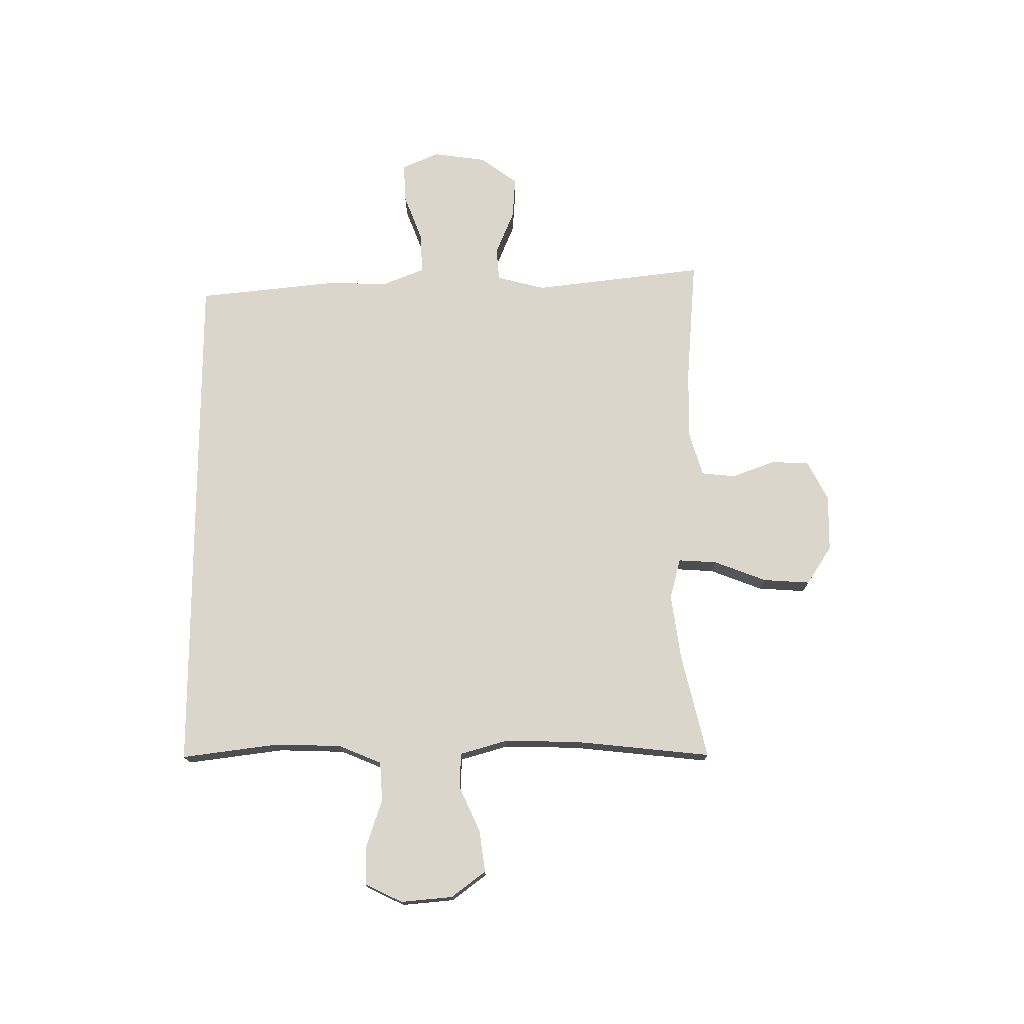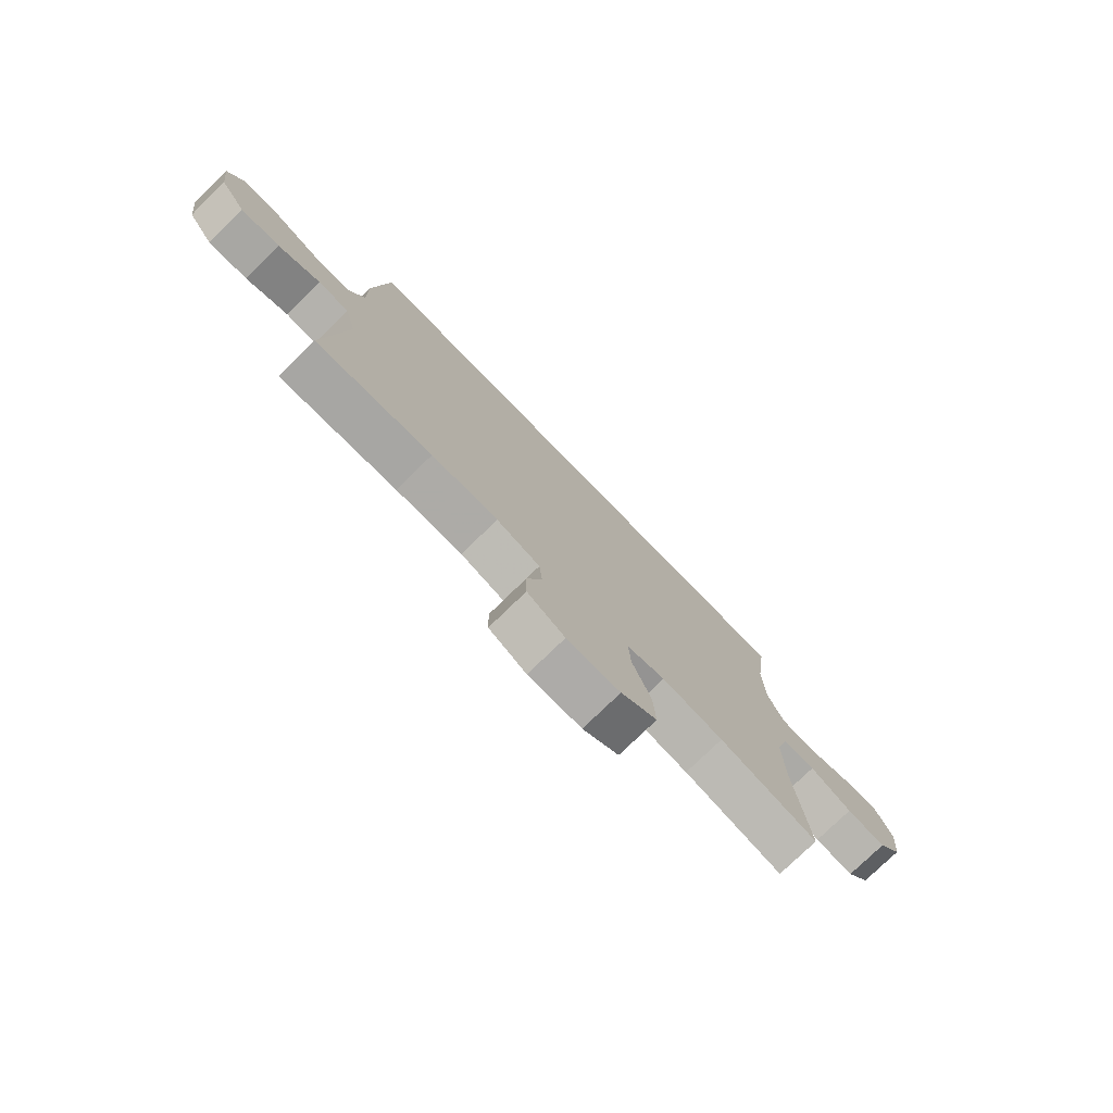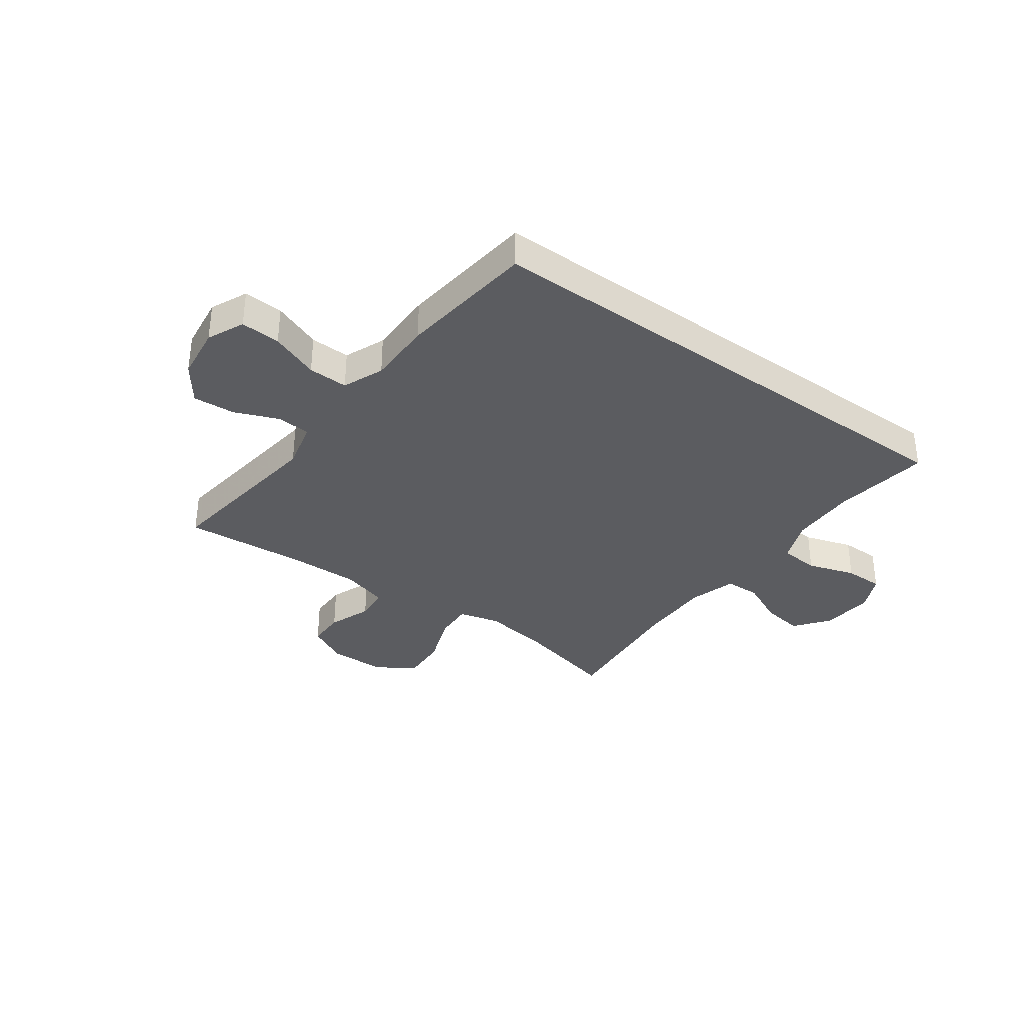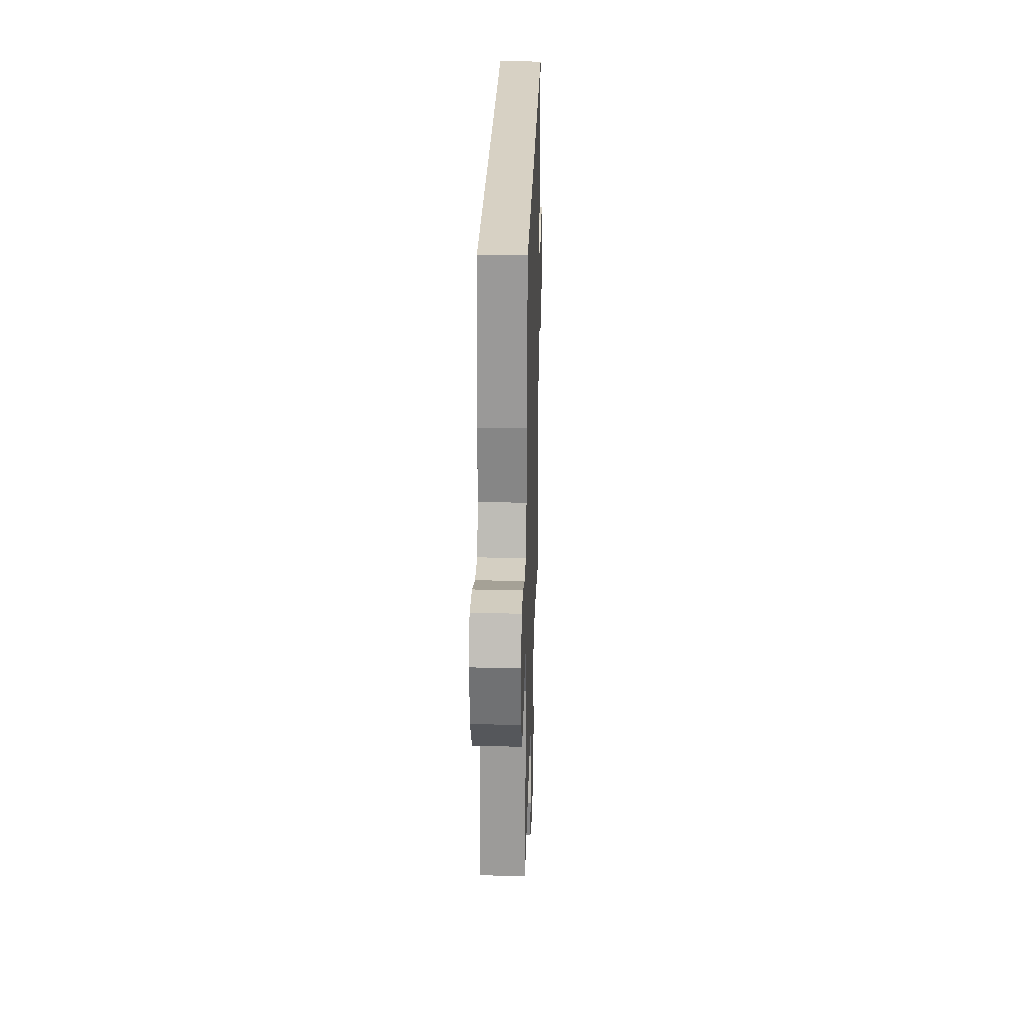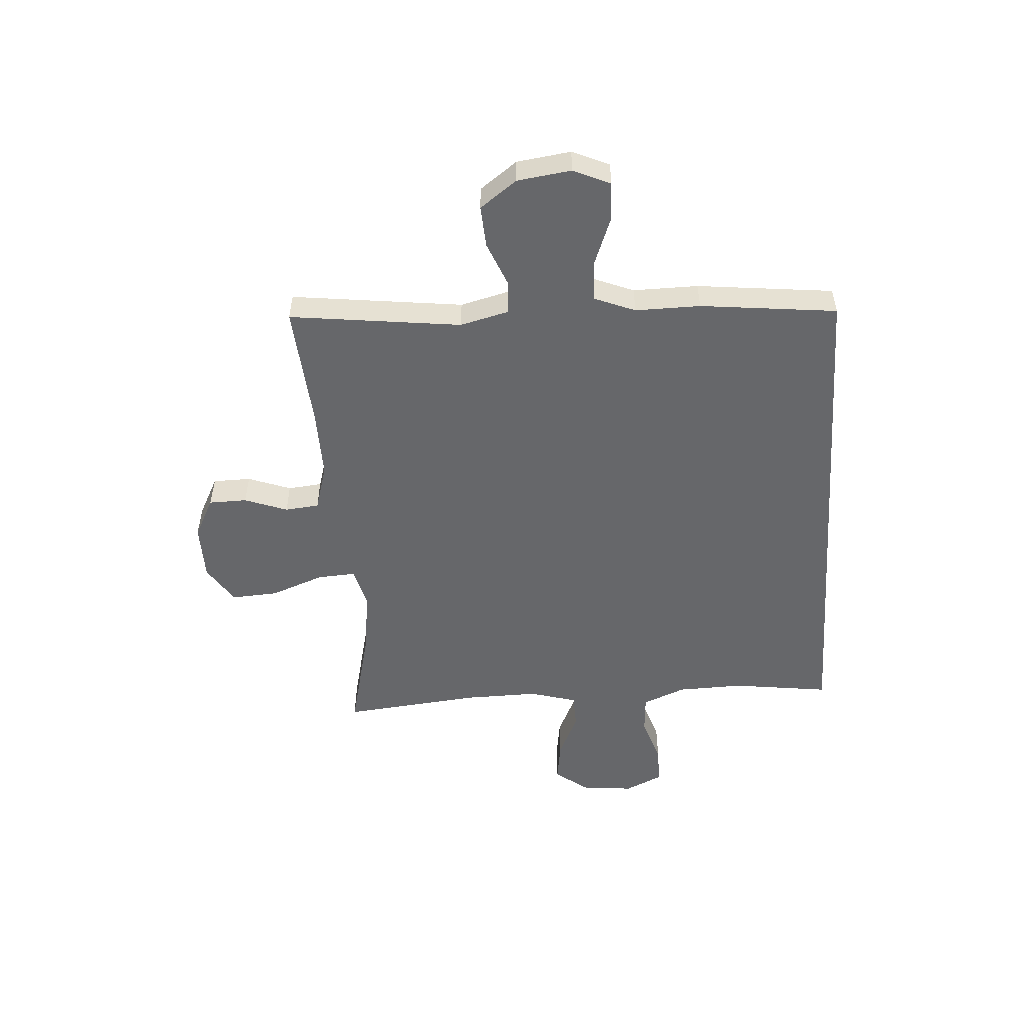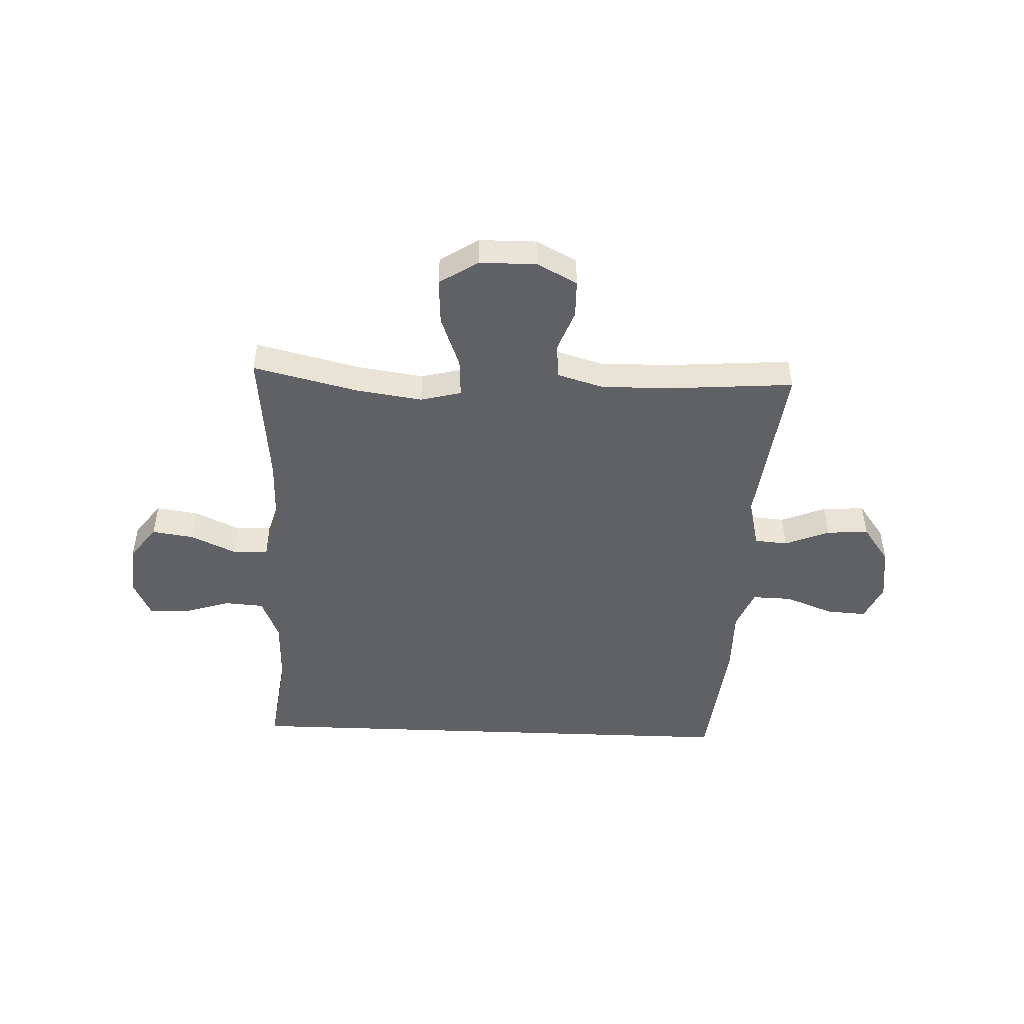
<metadata>
{"format":"obj","ext":"obj","renderer":"f3d","projection":"perspective","resolution":1024,"background":"white","views":[{"elev":73.9,"azim":90.0,"up":"+Y"},{"elev":-76.9,"azim":-45.8,"up":"+Z"},{"elev":-34.8,"azim":-36.1,"up":"+Y"},{"elev":27.1,"azim":-88.3,"up":"+Z"},{"elev":-52.1,"azim":-86.0,"up":"+Y"},{"elev":-47.5,"azim":177.7,"up":"+Y"}]}
</metadata>
<code>
v 0.5 0.07 -0.5
v 0.309 0.07 -0.454
v 0.19 0.07 -0.437
v 0.116 0.07 -0.456
v 0.12 0.07 -0.526
v 0.156 0.07 -0.622
v 0.161 0.07 -0.707
v 0.091 0.07 -0.752
v -0.012 0.07 -0.753
v -0.085 0.07 -0.715
v -0.086 0.07 -0.646
v -0.057 0.07 -0.568
v -0.063 0.07 -0.506
v -0.147 0.07 -0.481
v -0.275 0.07 -0.483
v -0.5 0.07 -0.5
v -0.461 0.07 -0.188
v -0.483 0.07 -0.1
v -0.543 0.07 -0.095
v -0.624 0.07 -0.128
v -0.7 0.07 -0.133
v -0.749 0.07 -0.066
v -0.762 0.07 0.032
v -0.732 0.07 0.099
v -0.66 0.07 0.095
v -0.572 0.07 0.061
v -0.5 0.07 0.059
v -0.47 0.07 0.133
v -0.471 0.07 0.251
v -0.443 0.07 0.5
v 0.504 0.07 0.5
v 0.48 0.07 0.323
v 0.483 0.07 0.203
v 0.515 0.07 0.125
v 0.586 0.07 0.12
v 0.673 0.07 0.148
v 0.744 0.07 0.148
v 0.776 0.07 0.08
v 0.767 0.07 -0.014
v 0.72 0.07 -0.076
v 0.644 0.07 -0.065
v 0.562 0.07 -0.027
v 0.498 0.07 -0.029
v 0.473 0.07 -0.115
v 0.475 0.07 -0.25
v 0.5 0 -0.5
v 0.309 0 -0.454
v 0.19 0 -0.437
v 0.116 0 -0.456
v 0.12 0 -0.526
v 0.156 0 -0.622
v 0.161 0 -0.707
v 0.091 0 -0.752
v -0.012 0 -0.753
v -0.085 0 -0.715
v -0.086 0 -0.646
v -0.057 0 -0.568
v -0.063 0 -0.506
v -0.147 0 -0.481
v -0.275 0 -0.483
v -0.5 0 -0.5
v -0.461 0 -0.188
v -0.483 0 -0.1
v -0.543 0 -0.095
v -0.624 0 -0.128
v -0.7 0 -0.133
v -0.749 0 -0.066
v -0.762 0 0.032
v -0.732 0 0.099
v -0.66 0 0.095
v -0.572 0 0.061
v -0.5 0 0.059
v -0.47 0 0.133
v -0.471 0 0.251
v -0.443 0 0.5
v 0.504 0 0.5
v 0.48 0 0.323
v 0.483 0 0.203
v 0.515 0 0.125
v 0.586 0 0.12
v 0.673 0 0.148
v 0.744 0 0.148
v 0.776 0 0.08
v 0.767 0 -0.014
v 0.72 0 -0.076
v 0.644 0 -0.065
v 0.562 0 -0.027
v 0.498 0 -0.029
v 0.473 0 -0.115
v 0.475 0 -0.25
f 39 40 41 42
f 39 42 43
f 38 39 43
f 35 36 37 38
f 34 35 38 43
f 33 34 43 44
f 29 30 31 32
f 28 29 32 33
f 27 28 33 44
f 23 24 25 26
f 19 20 21 22
f 18 19 22 23
f 15 16 17
f 14 15 17 18
f 13 14 18
f 9 10 11 12
f 9 12 13
f 8 9 13
f 5 6 7 8
f 4 5 8 13
f 45 1 2
f 45 2 3
f 44 45 3 4
f 18 23 26 27
f 18 27 44
f 4 13 18 44
f 87 86 85 84
f 88 87 84
f 88 84 83
f 83 82 81 80
f 88 83 80 79
f 89 88 79 78
f 77 76 75 74
f 78 77 74 73
f 89 78 73 72
f 71 70 69 68
f 67 66 65 64
f 68 67 64 63
f 62 61 60
f 63 62 60 59
f 63 59 58
f 57 56 55 54
f 58 57 54
f 58 54 53
f 53 52 51 50
f 58 53 50 49
f 47 46 90
f 48 47 90
f 49 48 90 89
f 72 71 68 63
f 89 72 63
f 89 63 58 49
f 1 46 47 2
f 2 47 48 3
f 3 48 49 4
f 4 49 50 5
f 5 50 51 6
f 6 51 52 7
f 7 52 53 8
f 8 53 54 9
f 9 54 55 10
f 10 55 56 11
f 11 56 57 12
f 12 57 58 13
f 13 58 59 14
f 14 59 60 15
f 15 60 61 16
f 16 61 62 17
f 17 62 63 18
f 18 63 64 19
f 19 64 65 20
f 20 65 66 21
f 21 66 67 22
f 22 67 68 23
f 23 68 69 24
f 24 69 70 25
f 25 70 71 26
f 26 71 72 27
f 27 72 73 28
f 28 73 74 29
f 29 74 75 30
f 30 75 76 31
f 31 76 77 32
f 32 77 78 33
f 33 78 79 34
f 34 79 80 35
f 35 80 81 36
f 36 81 82 37
f 37 82 83 38
f 38 83 84 39
f 39 84 85 40
f 40 85 86 41
f 41 86 87 42
f 42 87 88 43
f 43 88 89 44
f 44 89 90 45
f 45 90 46 1

</code>
